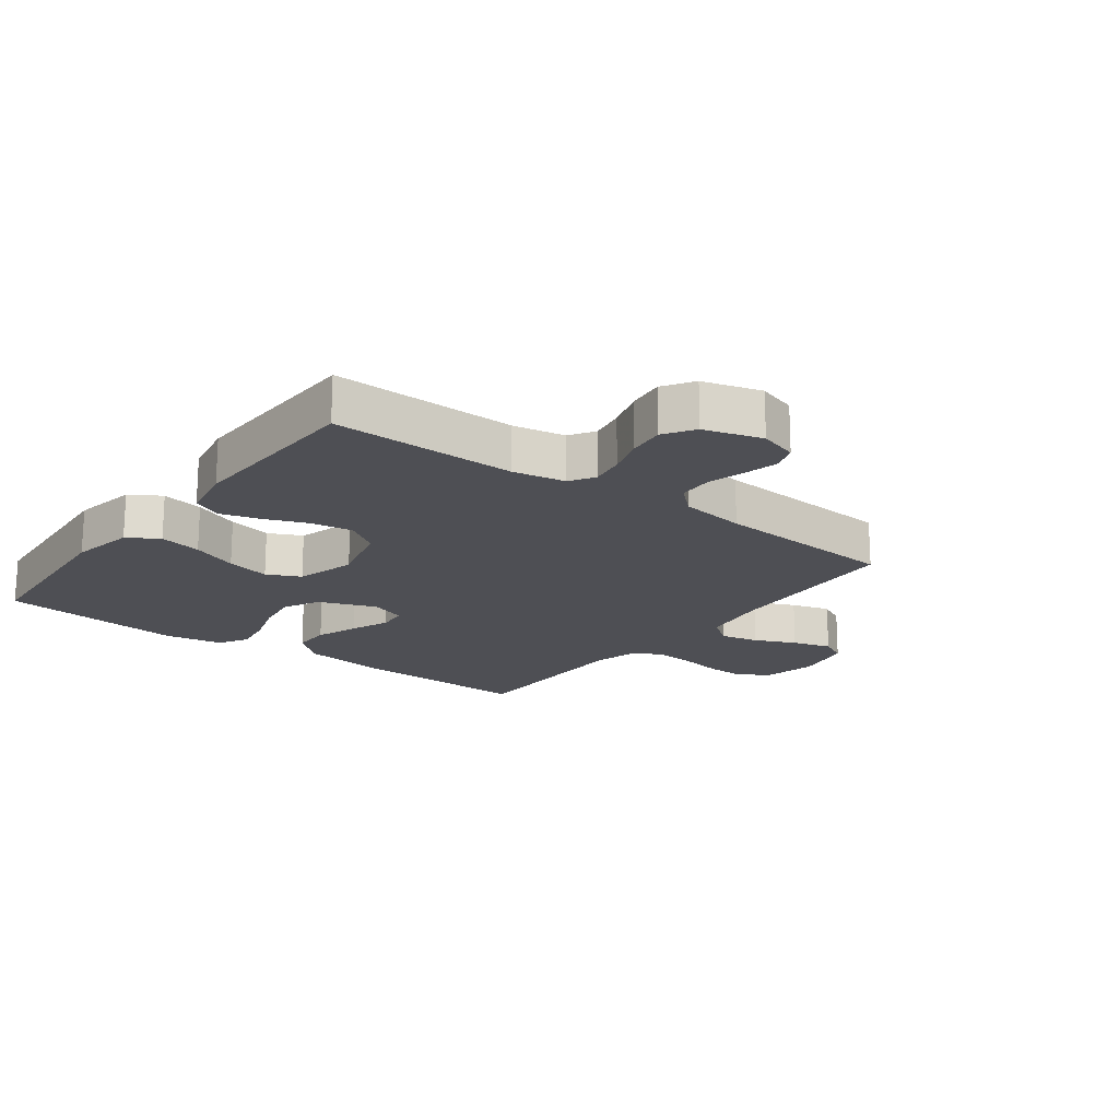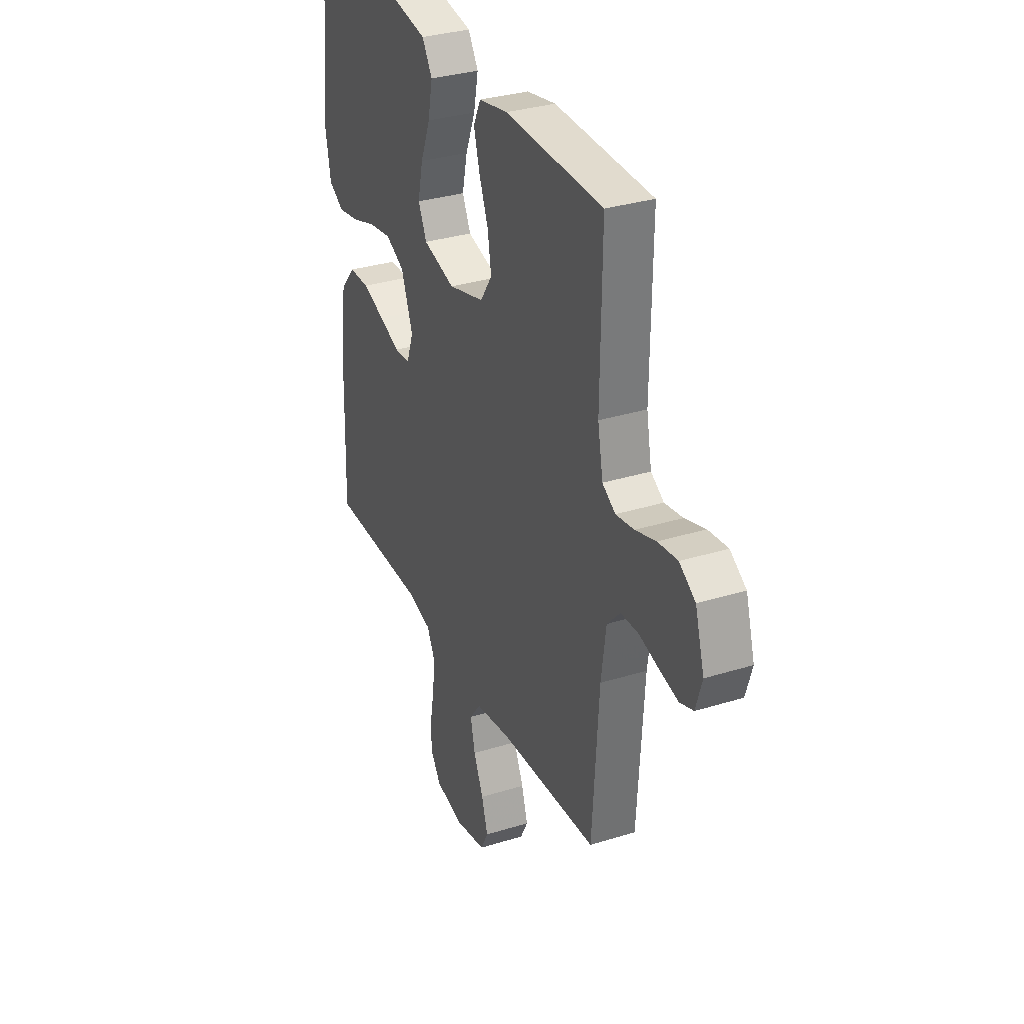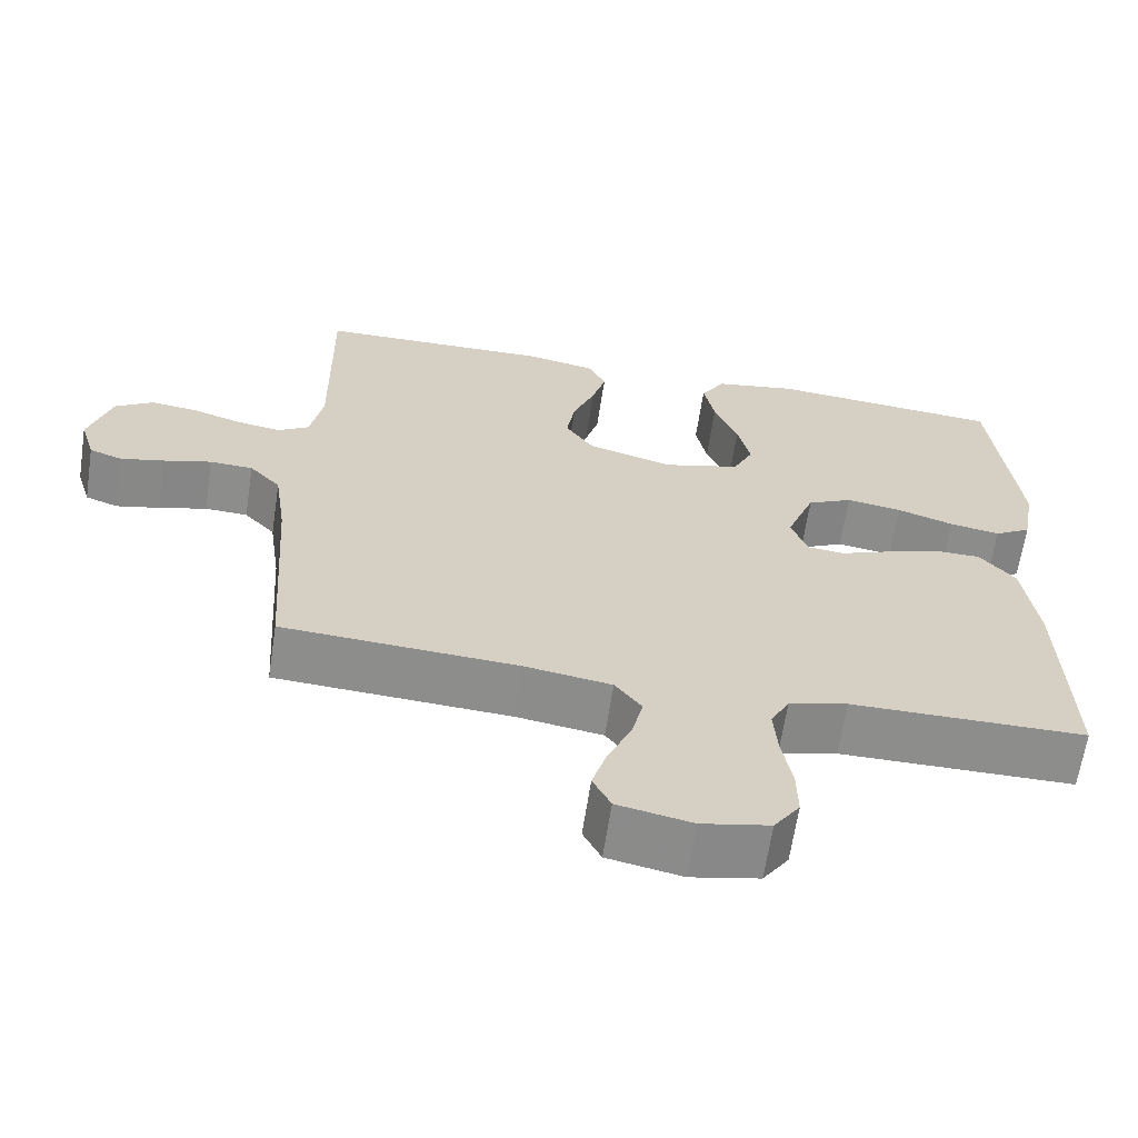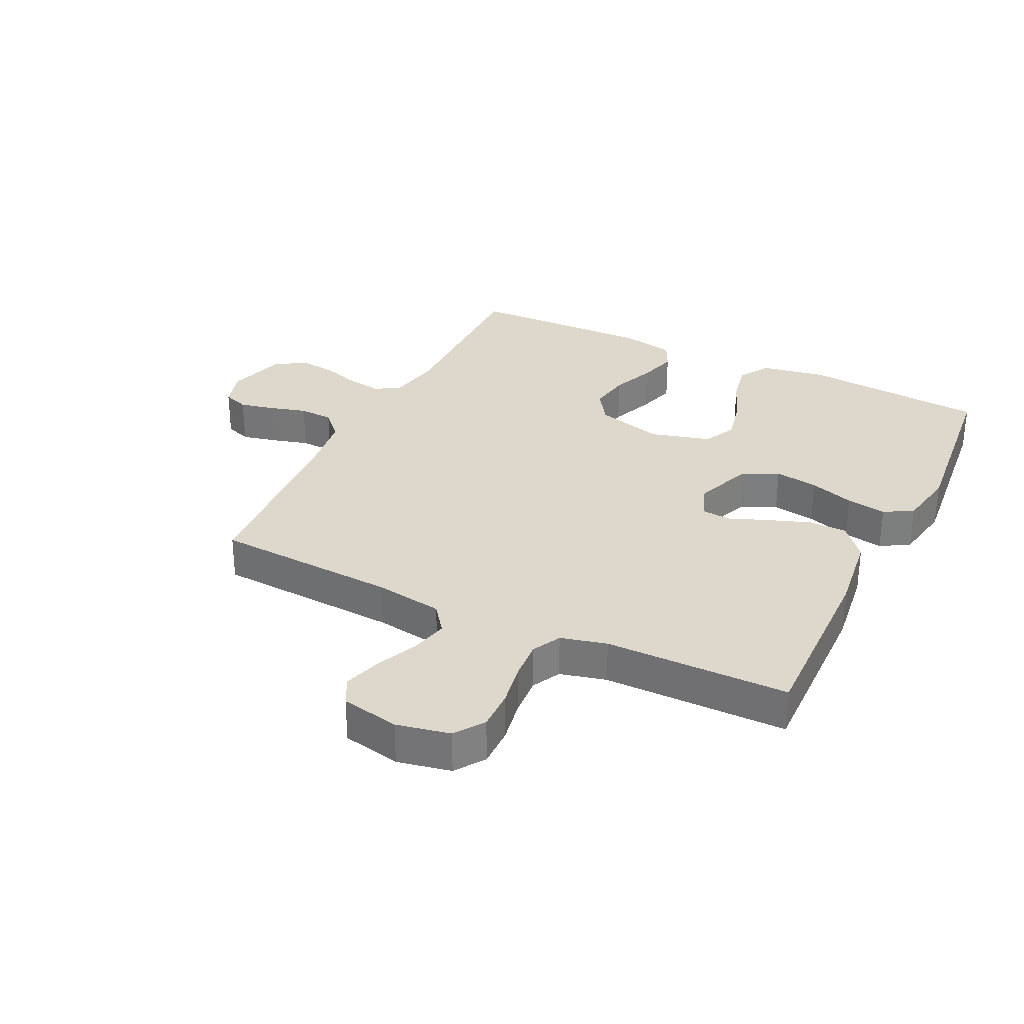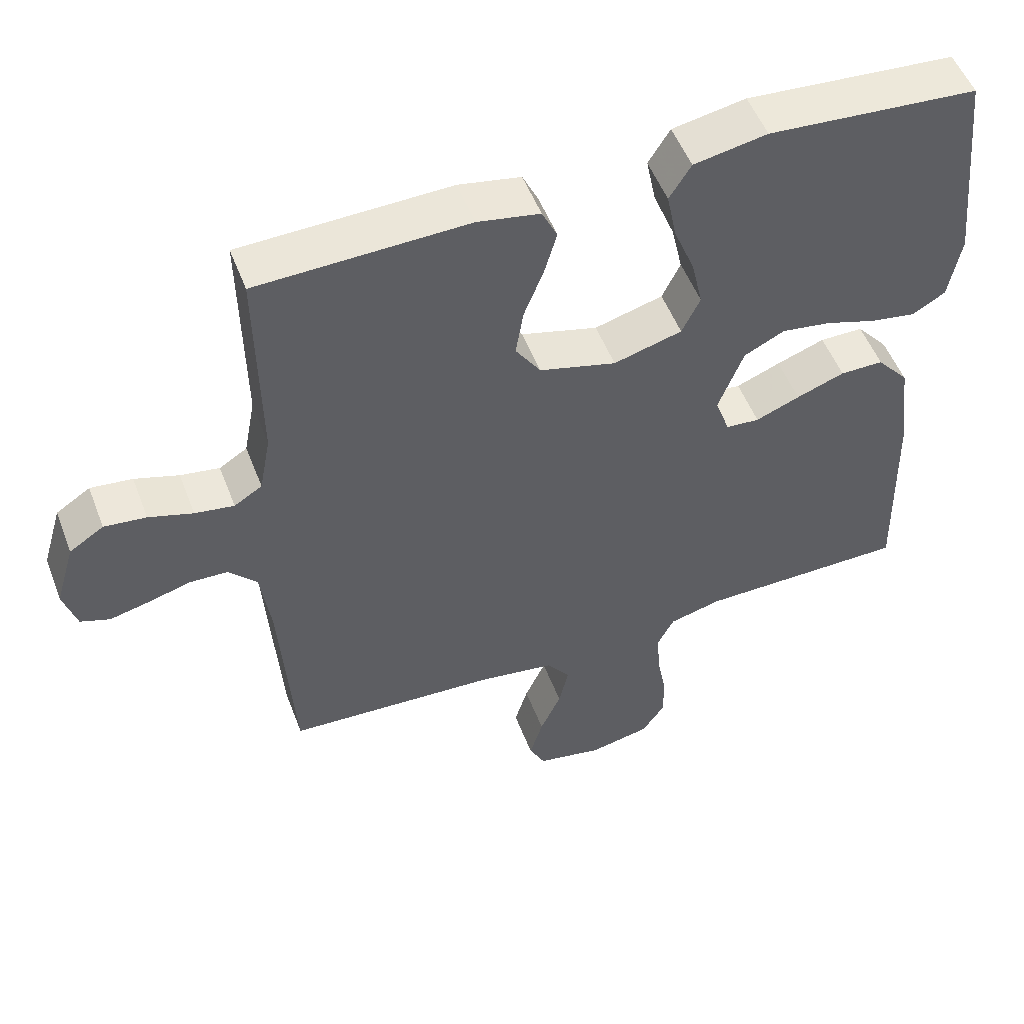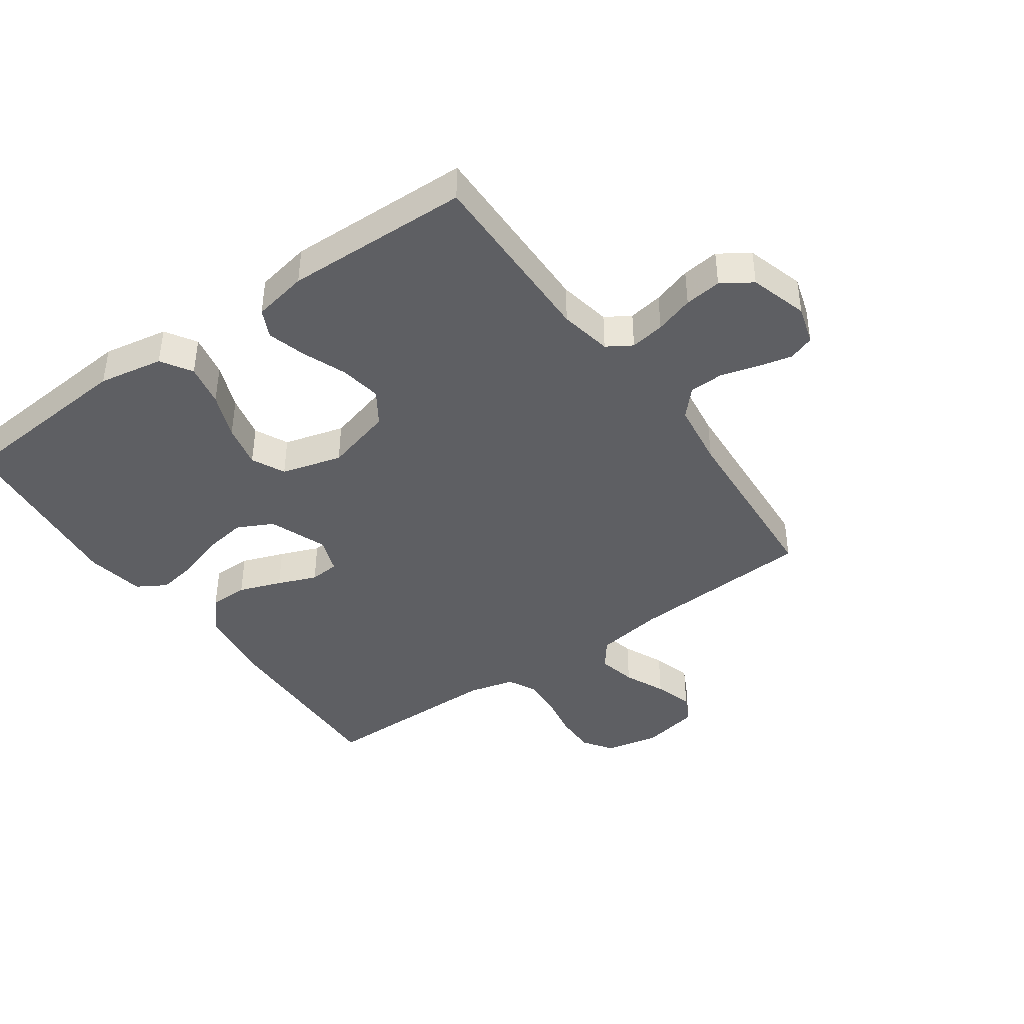
<metadata>
{"format":"obj","ext":"obj","renderer":"f3d","projection":"perspective","resolution":1024,"background":"white","views":[{"elev":-18.3,"azim":52.9,"up":"+Y"},{"elev":32.3,"azim":66.5,"up":"+Z"},{"elev":-64.4,"azim":171.4,"up":"+Z"},{"elev":31.1,"azim":-153.9,"up":"+Y"},{"elev":52.3,"azim":159.3,"up":"+Z"},{"elev":-41.9,"azim":35.3,"up":"+Y"}]}
</metadata>
<code>
v 0.5 0.07 -0.5
v 0.2 0.07 -0.517
v 0.089 0.07 -0.534
v 0.055 0.07 -0.579
v 0.069 0.07 -0.641
v 0.099 0.07 -0.708
v 0.118 0.07 -0.771
v 0.095 0.07 -0.816
v 0 0.07 -0.835
v -0.087 0.07 -0.817
v -0.12 0.07 -0.769
v -0.119 0.07 -0.704
v -0.106 0.07 -0.633
v -0.101 0.07 -0.568
v -0.125 0.07 -0.521
v -0.2 0.07 -0.502
v -0.5 0.07 -0.5
v -0.492 0.07 -0.2
v -0.474 0.07 -0.066
v -0.428 0.07 -0.012
v -0.366 0.07 -0.012
v -0.297 0.07 -0.037
v -0.234 0.07 -0.062
v -0.186 0.07 -0.058
v -0.165 0.07 0
v -0.201 0.07 0.094
v -0.259 0.07 0.123
v -0.33 0.07 0.112
v -0.403 0.07 0.088
v -0.468 0.07 0.077
v -0.515 0.07 0.105
v -0.532 0.07 0.2
v -0.5 0.07 0.5
v -0.2 0.07 0.524
v -0.095 0.07 0.505
v -0.064 0.07 0.455
v -0.078 0.07 0.386
v -0.108 0.07 0.311
v -0.124 0.07 0.24
v -0.098 0.07 0.186
v 0 0.07 0.159
v 0.11 0.07 0.189
v 0.146 0.07 0.243
v 0.135 0.07 0.311
v 0.107 0.07 0.382
v 0.089 0.07 0.445
v 0.111 0.07 0.491
v 0.2 0.07 0.508
v 0.5 0.07 0.5
v 0.496 0.07 0.2
v 0.512 0.07 0.115
v 0.552 0.07 0.09
v 0.608 0.07 0.099
v 0.671 0.07 0.119
v 0.731 0.07 0.126
v 0.78 0.07 0.094
v 0.808 0.07 0
v 0.789 0.07 -0.063
v 0.747 0.07 -0.078
v 0.691 0.07 -0.065
v 0.63 0.07 -0.048
v 0.575 0.07 -0.05
v 0.535 0.07 -0.093
v 0.52 0.07 -0.2
v 0.5 0 -0.5
v 0.2 0 -0.517
v 0.089 0 -0.534
v 0.055 0 -0.579
v 0.069 0 -0.641
v 0.099 0 -0.708
v 0.118 0 -0.771
v 0.095 0 -0.816
v 0 0 -0.835
v -0.087 0 -0.817
v -0.12 0 -0.769
v -0.119 0 -0.704
v -0.106 0 -0.633
v -0.101 0 -0.568
v -0.125 0 -0.521
v -0.2 0 -0.502
v -0.5 0 -0.5
v -0.492 0 -0.2
v -0.474 0 -0.066
v -0.428 0 -0.012
v -0.366 0 -0.012
v -0.297 0 -0.037
v -0.234 0 -0.062
v -0.186 0 -0.058
v -0.165 0 0
v -0.201 0 0.094
v -0.259 0 0.123
v -0.33 0 0.112
v -0.403 0 0.088
v -0.468 0 0.077
v -0.515 0 0.105
v -0.532 0 0.2
v -0.5 0 0.5
v -0.2 0 0.524
v -0.095 0 0.505
v -0.064 0 0.455
v -0.078 0 0.386
v -0.108 0 0.311
v -0.124 0 0.24
v -0.098 0 0.186
v 0 0 0.159
v 0.11 0 0.189
v 0.146 0 0.243
v 0.135 0 0.311
v 0.107 0 0.382
v 0.089 0 0.445
v 0.111 0 0.491
v 0.2 0 0.508
v 0.5 0 0.5
v 0.496 0 0.2
v 0.512 0 0.115
v 0.552 0 0.09
v 0.608 0 0.099
v 0.671 0 0.119
v 0.731 0 0.126
v 0.78 0 0.094
v 0.808 0 0
v 0.789 0 -0.063
v 0.747 0 -0.078
v 0.691 0 -0.065
v 0.63 0 -0.048
v 0.575 0 -0.05
v 0.535 0 -0.093
v 0.52 0 -0.2
f 58 59 60 61
f 56 57 58 61
f 56 61 62
f 53 54 55 56
f 52 53 56 62
f 51 52 62 63
f 47 48 49 50
f 44 45 46 47
f 43 44 47 50
f 42 43 50 51
f 35 36 37 38
f 35 38 39
f 34 35 39
f 33 34 39
f 32 33 39 40
f 28 29 30 31
f 27 28 31 32
f 20 21 22 23
f 18 19 20 23
f 16 17 18 23
f 15 16 23 24
f 14 15 24 25
f 10 11 12 13
f 10 13 14
f 9 10 14
f 8 9 14 25
f 5 6 7 8
f 4 5 8 25
f 64 1 2
f 64 2 3
f 63 64 3
f 41 42 51 63
f 41 63 3
f 27 32 40 41
f 26 27 41
f 25 26 41 3
f 3 4 25
f 125 124 123 122
f 125 122 121 120
f 126 125 120
f 120 119 118 117
f 126 120 117 116
f 127 126 116 115
f 114 113 112 111
f 111 110 109 108
f 114 111 108 107
f 115 114 107 106
f 102 101 100 99
f 103 102 99
f 103 99 98
f 103 98 97
f 104 103 97 96
f 95 94 93 92
f 96 95 92 91
f 87 86 85 84
f 87 84 83 82
f 87 82 81 80
f 88 87 80 79
f 89 88 79 78
f 77 76 75 74
f 78 77 74
f 78 74 73
f 89 78 73 72
f 72 71 70 69
f 89 72 69 68
f 66 65 128
f 67 66 128
f 67 128 127
f 127 115 106 105
f 67 127 105
f 105 104 96 91
f 105 91 90
f 67 105 90 89
f 89 68 67
f 1 65 66 2
f 2 66 67 3
f 3 67 68 4
f 4 68 69 5
f 5 69 70 6
f 6 70 71 7
f 7 71 72 8
f 8 72 73 9
f 9 73 74 10
f 10 74 75 11
f 11 75 76 12
f 12 76 77 13
f 13 77 78 14
f 14 78 79 15
f 15 79 80 16
f 16 80 81 17
f 17 81 82 18
f 18 82 83 19
f 19 83 84 20
f 20 84 85 21
f 21 85 86 22
f 22 86 87 23
f 23 87 88 24
f 24 88 89 25
f 25 89 90 26
f 26 90 91 27
f 27 91 92 28
f 28 92 93 29
f 29 93 94 30
f 30 94 95 31
f 31 95 96 32
f 32 96 97 33
f 33 97 98 34
f 34 98 99 35
f 35 99 100 36
f 36 100 101 37
f 37 101 102 38
f 38 102 103 39
f 39 103 104 40
f 40 104 105 41
f 41 105 106 42
f 42 106 107 43
f 43 107 108 44
f 44 108 109 45
f 45 109 110 46
f 46 110 111 47
f 47 111 112 48
f 48 112 113 49
f 49 113 114 50
f 50 114 115 51
f 51 115 116 52
f 52 116 117 53
f 53 117 118 54
f 54 118 119 55
f 55 119 120 56
f 56 120 121 57
f 57 121 122 58
f 58 122 123 59
f 59 123 124 60
f 60 124 125 61
f 61 125 126 62
f 62 126 127 63
f 63 127 128 64
f 64 128 65 1

</code>
